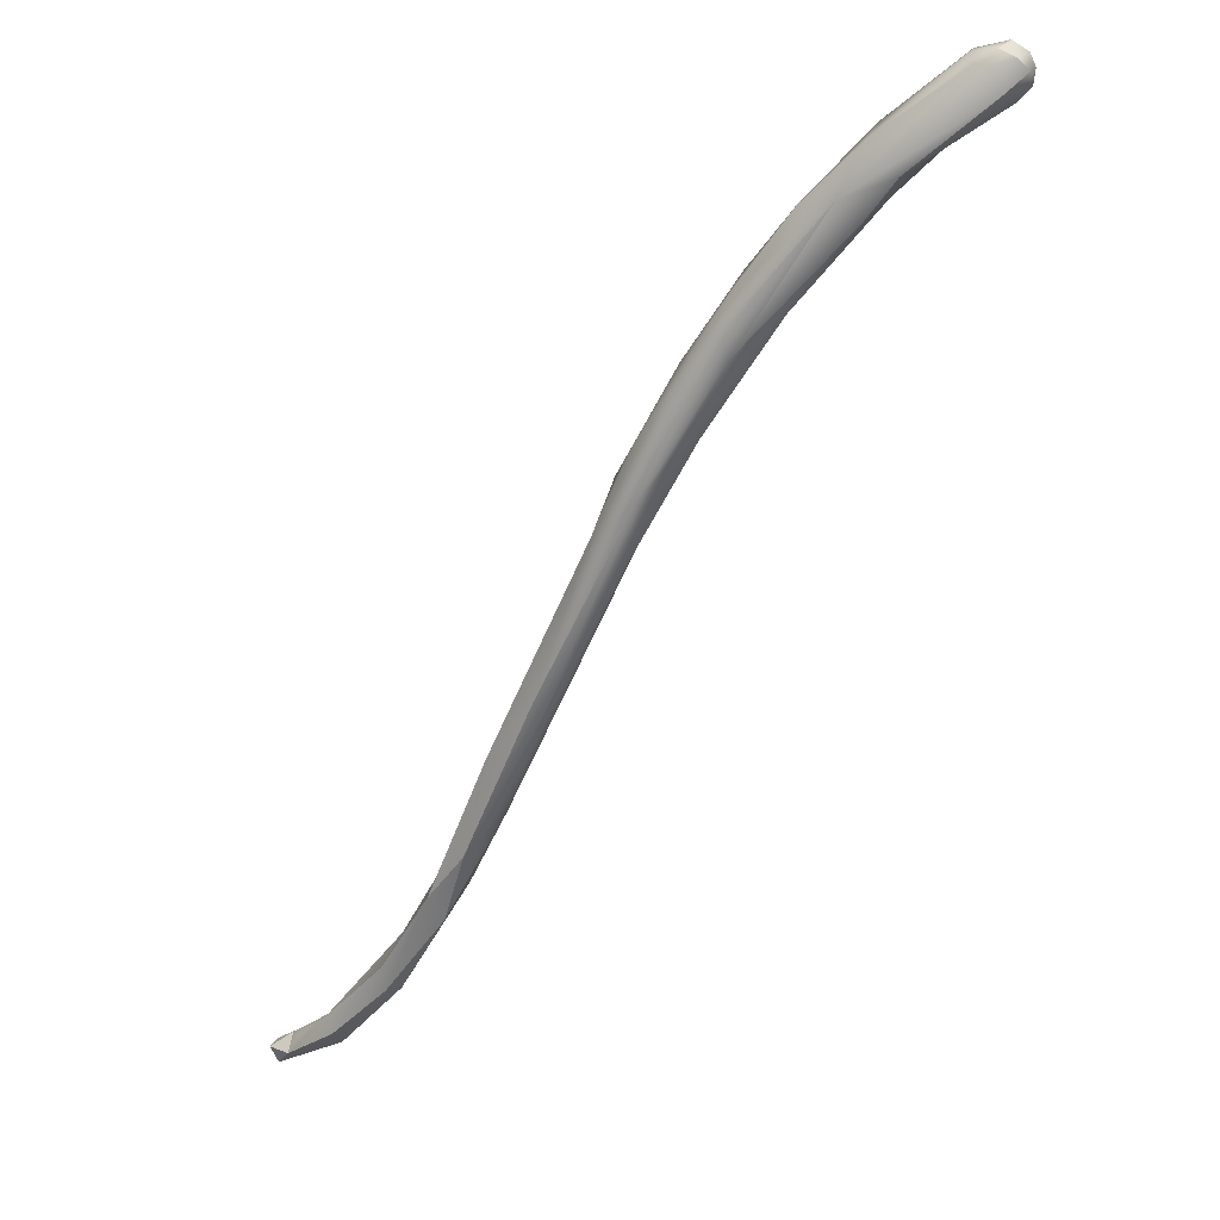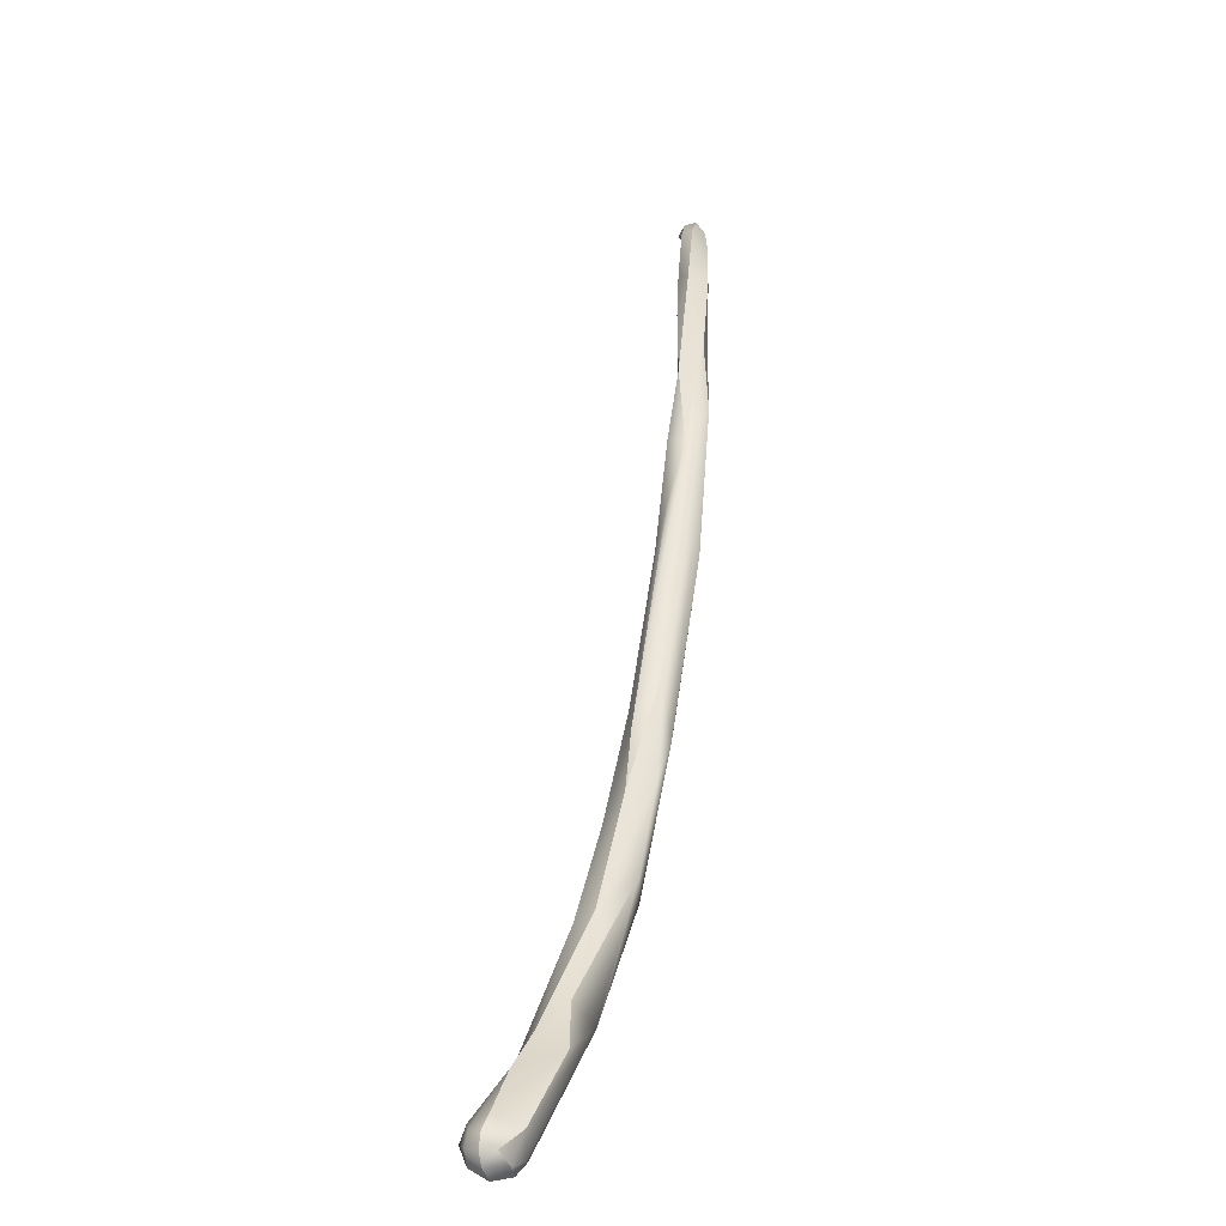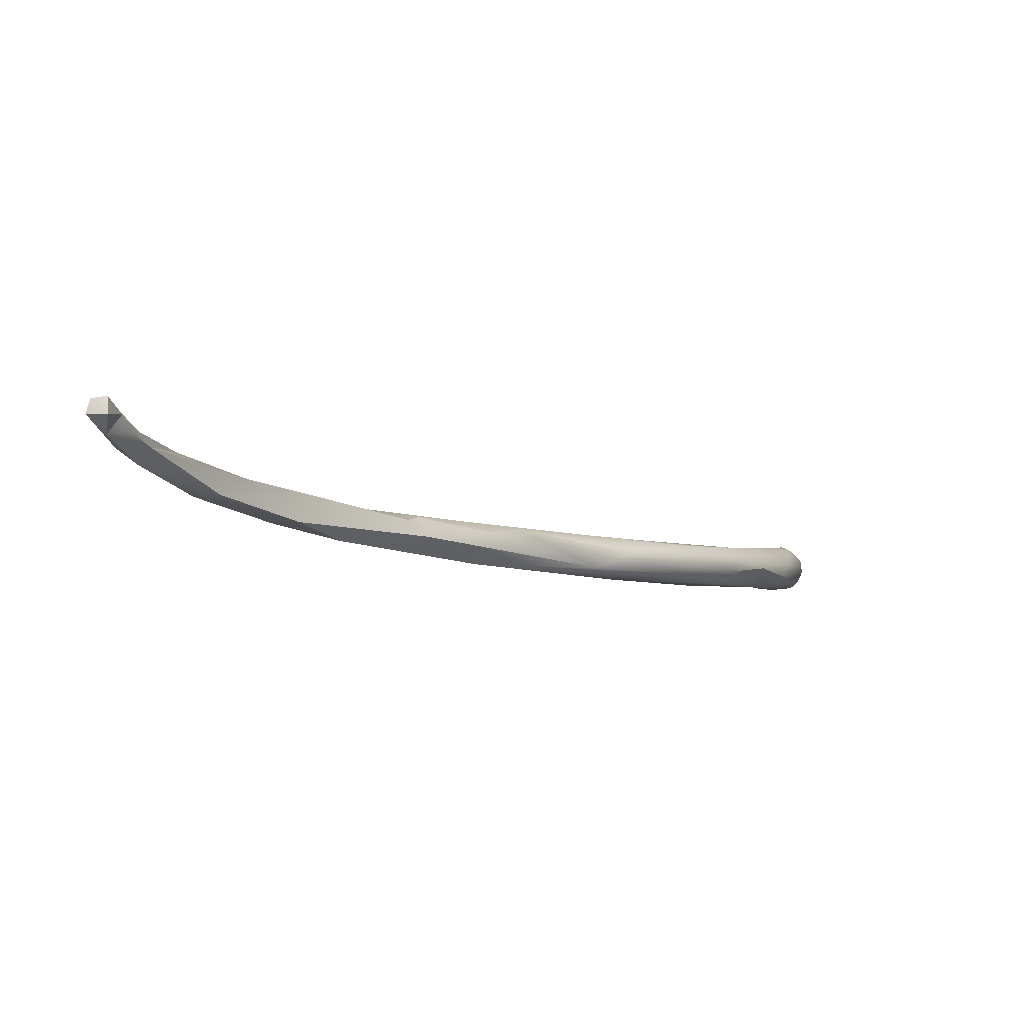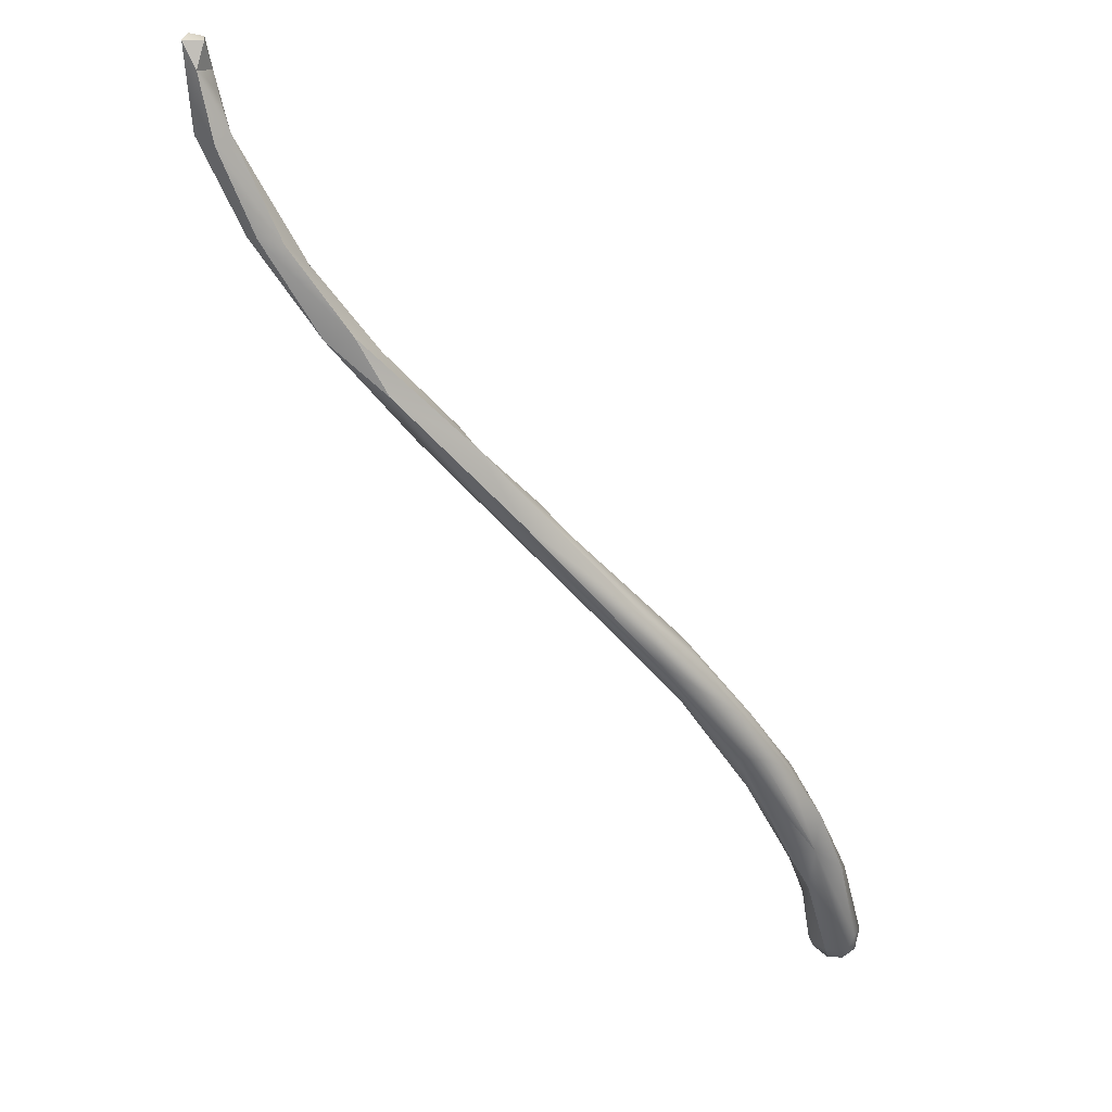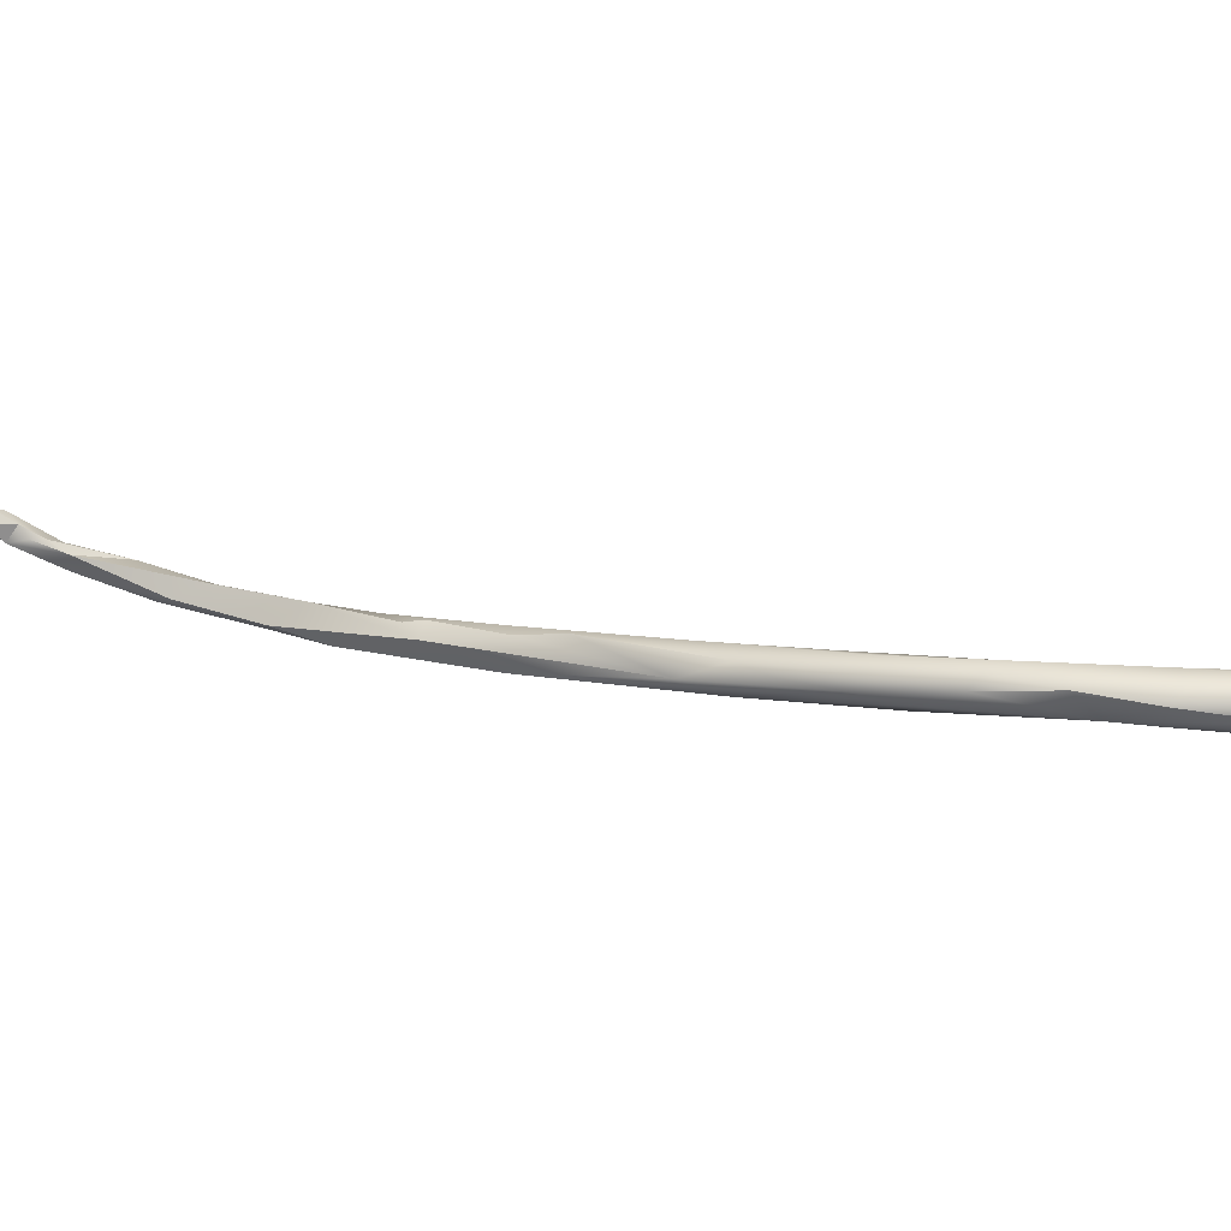
<metadata>
{"format":"obj","ext":"obj","renderer":"f3d","projection":"perspective","resolution":1024,"background":"white","views":[{"elev":-68.3,"azim":-173.0,"up":"+Y"},{"elev":-8.1,"azim":-63.3,"up":"+Z"},{"elev":1.6,"azim":74.8,"up":"+Y"},{"elev":-45.0,"azim":70.5,"up":"+Y"},{"elev":-4.3,"azim":144.3,"up":"+Y"}]}
</metadata>
<code>
v -11.36 -106.5 1531
v -11.39 -106.5 1531
v -11.28 -106.4 1531
v -11.2 -106.4 1531
v -11.17 -106.4 1531
v -11.08 -106.5 1531
v -10.99 -106.4 1531
v -11.41 -106.6 1531
v -11.38 -106.6 1531
v -11.37 -106.7 1531
v -11.29 -106.6 1531
v -11.29 -106.7 1531
v -11.2 -106.7 1531
v -11.16 -106.7 1531
v -11.07 -106.6 1531
v -11.05 -106.7 1531
v -11.35 -106.5 1531
v -11.25 -106.4 1531
v -11.39 -106.6 1531
v -11.3 -106.6 1531
v -11.2 -106.8 1531
v -10.9 -106.5 1532
v -10.62 -106.5 1532
v -10.61 -106.4 1532
v -10.52 -106.5 1532
v -10.6 -106.7 1532
v -10.43 -106.6 1532
v -10.38 -106.6 1532
v -10.1 -106.4 1532
v -10.02 -106.5 1532
v -10.23 -106.7 1532
v -9.904 -106.4 1532
v -9.9 -106.5 1533
v -9.802 -106.3 1532
v -9.677 -106.4 1532
v -9.608 -106.5 1532
v -9.497 -106.6 1533
v -9.531 -106.6 1533
v -9.254 -106.4 1533
v -9.294 -106.3 1533
v -9.192 -106.5 1533
v -9.313 -106.4 1533
v -9.3 -106.2 1533
v -9.133 -106.5 1533
v -9.027 -106.3 1534
v -8.915 -106.4 1533
v -8.894 -106.5 1534
v -8.785 -106.3 1534
v -8.783 -106.2 1534
v -8.784 -106.4 1534
v -8.6 -106.4 1534
v -8.298 -106.1 1534
v -8.08 -106.1 1535
v -8.1 -106.3 1535
v -8.127 -106 1535
v -8.122 -106.3 1535
v -8.079 -106.1 1535
v -7.812 -106 1535
v -7.738 -106.1 1535
v -7.824 -106.1 1536
v -7.7 -106 1535
v -7.719 -105.9 1536
v -7.5 -106.1 1536
v -7.39 -105.8 1536
v -7.087 -105.7 1537
v -7.488 -105.9 1536
v -7.3 -106 1536
v -7.211 -106 1536
v -6.974 -105.7 1537
v -6.8 -105.8 1537
v -6.9 -105.7 1537
v -6.7 -105.5 1537
v -6.317 -105.5 1537
v -6.363 -105.6 1537
v -6.369 -105.4 1538
v -6.4 -105.5 1538
v -6.805 -105.8 1537
v -6.2 -105.4 1537
v -6.1 -105.4 1538
v -6.042 -105.3 1538
v -6 -105.2 1538
v -6 -105.4 1538
v -5.9 -105.2 1538
v -5.858 -105.3 1538
v -6.021 -105.3 1538
v -5.9 -105.2 1538
v -5.9 -105.3 1538
v -11.36 -106.5 1531
v -11.41 -106.6 1531
v -11.38 -106.6 1531
v -11.37 -106.7 1531
v -11.29 -106.6 1531
v -11.29 -106.7 1531
v -11.2 -106.7 1531
v -11.39 -106.6 1531
v -11.3 -106.6 1531
v -11.2 -106.8 1531
v -10.9 -106.5 1532
v -10.62 -106.5 1532
v -10.61 -106.4 1532
v -10.61 -106.4 1532
v -10.6 -106.7 1532
v -10.43 -106.6 1532
v -10.38 -106.6 1532
v -10.02 -106.5 1532
v -10.23 -106.7 1532
v -9.904 -106.4 1532
v -9.9 -106.5 1533
v -9.802 -106.3 1532
v -9.531 -106.6 1533
v -9.313 -106.4 1533
v -9.313 -106.4 1533
v -9.3 -106.2 1533
v -9.027 -106.3 1534
v -8.783 -106.2 1534
v -8.784 -106.4 1534
v -8.298 -106.1 1534
v -8.08 -106.1 1535
v -8.1 -106.3 1535
v -8.127 -106 1535
v -7.812 -106 1535
v -7.738 -106.1 1535
v -7.824 -106.1 1536
v -7.7 -106 1535
v -7.719 -105.9 1536
v -7.5 -106.1 1536
v -7.5 -106.1 1536
v -7.39 -105.8 1536
v -7.087 -105.7 1537
v -7.488 -105.9 1536
v -7.488 -105.9 1536
v -7.488 -105.9 1536
v -7.3 -106 1536
v -7.3 -106 1536
v -7.3 -106 1536
v -7.211 -106 1536
v -7.211 -106 1536
v -6.974 -105.7 1537
v -6.8 -105.8 1537
v -6.9 -105.7 1537
v -6.9 -105.7 1537
v -6.7 -105.5 1537
v -6.7 -105.5 1537
v -6.7 -105.5 1537
v -6.317 -105.5 1537
v -6.317 -105.5 1537
v -6.317 -105.5 1537
v -6.363 -105.6 1537
v -6.369 -105.4 1538
v -6.369 -105.4 1538
v -6.4 -105.5 1538
v -6.805 -105.8 1537
v -6.2 -105.4 1537
v -6.042 -105.3 1538
v -6.042 -105.3 1538
v -6.042 -105.3 1538
v -6 -105.2 1538
v -6 -105.2 1538
v -6 -105.4 1538
v -6 -105.4 1538
v -6 -105.4 1538
v -5.9 -105.2 1538
v -5.9 -105.2 1538
v -5.9 -105.2 1538
v -5.858 -105.3 1538
v -5.858 -105.3 1538
v -5.858 -105.3 1538
v -6.021 -105.3 1538
v -5.9 -105.2 1538
v -5.9 -105.2 1538
v -5.9 -105.2 1538
v -5.9 -105.3 1538
v -5.9 -105.3 1538
v -5.9 -105.3 1538
g grp1
f 2 9 8
f 2 8 19
f 17 2 19
f 1 11 9
f 88 2 3
f 9 2 1
f 3 17 18
f 3 2 17
f 1 4 11
f 3 5 4
f 4 88 3
f 3 24 5
f 11 4 6
f 6 15 11
f 4 5 7
f 6 4 7
f 7 5 100
f 90 10 89
f 89 10 95
f 92 12 90
f 93 21 91
f 90 12 10
f 10 97 95
f 15 13 11
f 92 94 12
f 93 13 14
f 14 21 93
f 15 16 13
f 14 13 16
f 16 31 14
f 31 21 14
f 18 17 22
f 17 19 20
f 22 17 20
f 24 3 18
f 24 18 22
f 95 97 96
f 26 96 97
f 96 26 98
f 15 27 16
f 31 16 103
f 6 7 25
f 24 22 23
f 15 6 25
f 25 27 15
f 25 7 100
f 29 25 100
f 102 21 31
f 28 99 98
f 26 28 98
f 104 102 31
f 25 29 30
f 27 25 30
f 100 34 29
f 35 29 34
f 35 30 29
f 105 31 103
f 23 32 24
f 32 23 33
f 99 28 108
f 108 28 38
f 109 101 107
f 43 109 107
f 35 36 30
f 36 37 31
f 36 31 105
f 40 109 43
f 34 40 35
f 42 113 32
f 33 42 32
f 44 111 108
f 108 38 44
f 36 35 39
f 40 39 35
f 41 36 39
f 36 41 37
f 104 31 110
f 106 37 38
f 39 40 48
f 39 48 46
f 41 39 46
f 42 45 113
f 41 47 37
f 47 38 37
f 47 44 38
f 45 49 113
f 40 43 115
f 46 51 41
f 41 51 47
f 114 112 50
f 111 44 116
f 48 40 115
f 50 44 47
f 48 51 46
f 45 55 49
f 48 115 52
f 52 115 120
f 51 48 117
f 47 51 54
f 60 114 50
f 60 50 56
f 119 56 47
f 56 50 47
f 57 55 45
f 60 57 114
f 51 117 53
f 118 52 120
f 118 120 58
f 53 59 51
f 59 53 121
f 122 54 51
f 58 120 62
f 125 55 57
f 61 59 121
f 124 58 62
f 60 125 57
f 60 56 63
f 124 62 64
f 119 63 56
f 60 66 125
f 61 128 59
f 54 122 126
f 64 62 130
f 59 128 68
f 122 136 126
f 69 64 65
f 70 128 138
f 131 71 129
f 130 65 64
f 132 123 67
f 133 60 63
f 137 134 127
f 68 128 70
f 137 77 134
f 140 132 67
f 141 135 152
f 139 77 137
f 65 72 69
f 142 129 71
f 76 141 152
f 69 72 73
f 138 145 70
f 146 74 139
f 139 74 77
f 71 75 142
f 76 152 148
f 75 71 151
f 149 78 143
f 153 147 144
f 146 82 74
f 159 76 148
f 153 80 79
f 79 82 146
f 79 147 153
f 78 149 81
f 78 81 154
f 157 150 85
f 75 151 168
f 80 82 79
f 168 151 87
f 154 81 83
f 86 162 158
f 85 169 157
f 159 172 76
f 155 163 84
f 156 165 160
f 166 164 170
f 170 173 166
f 167 174 161
f 171 168 87

</code>
